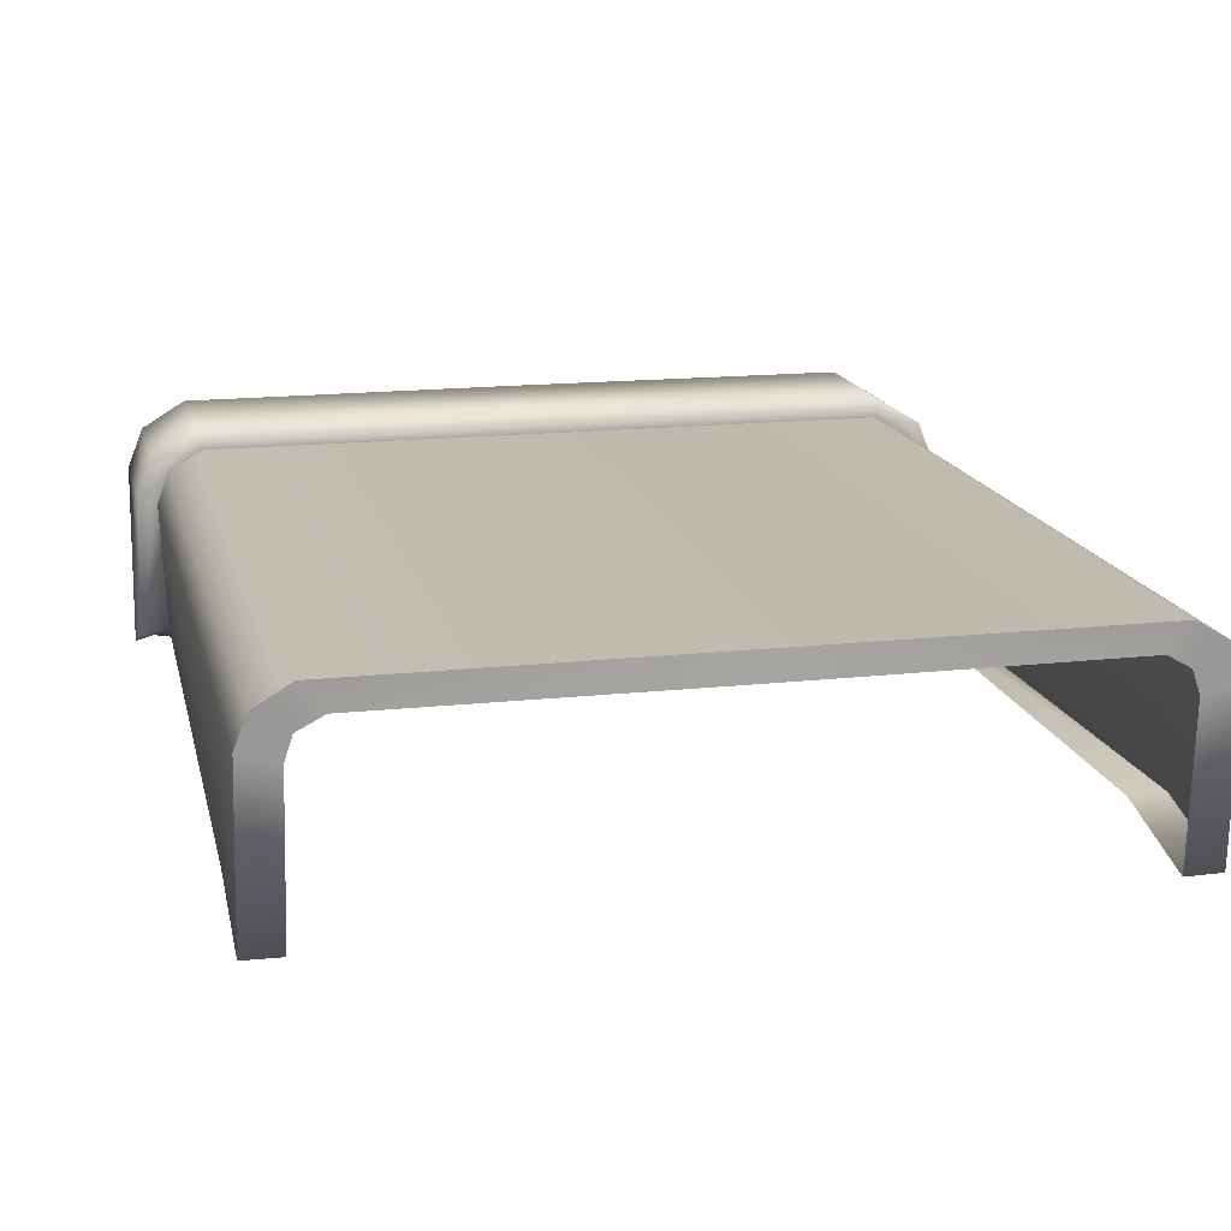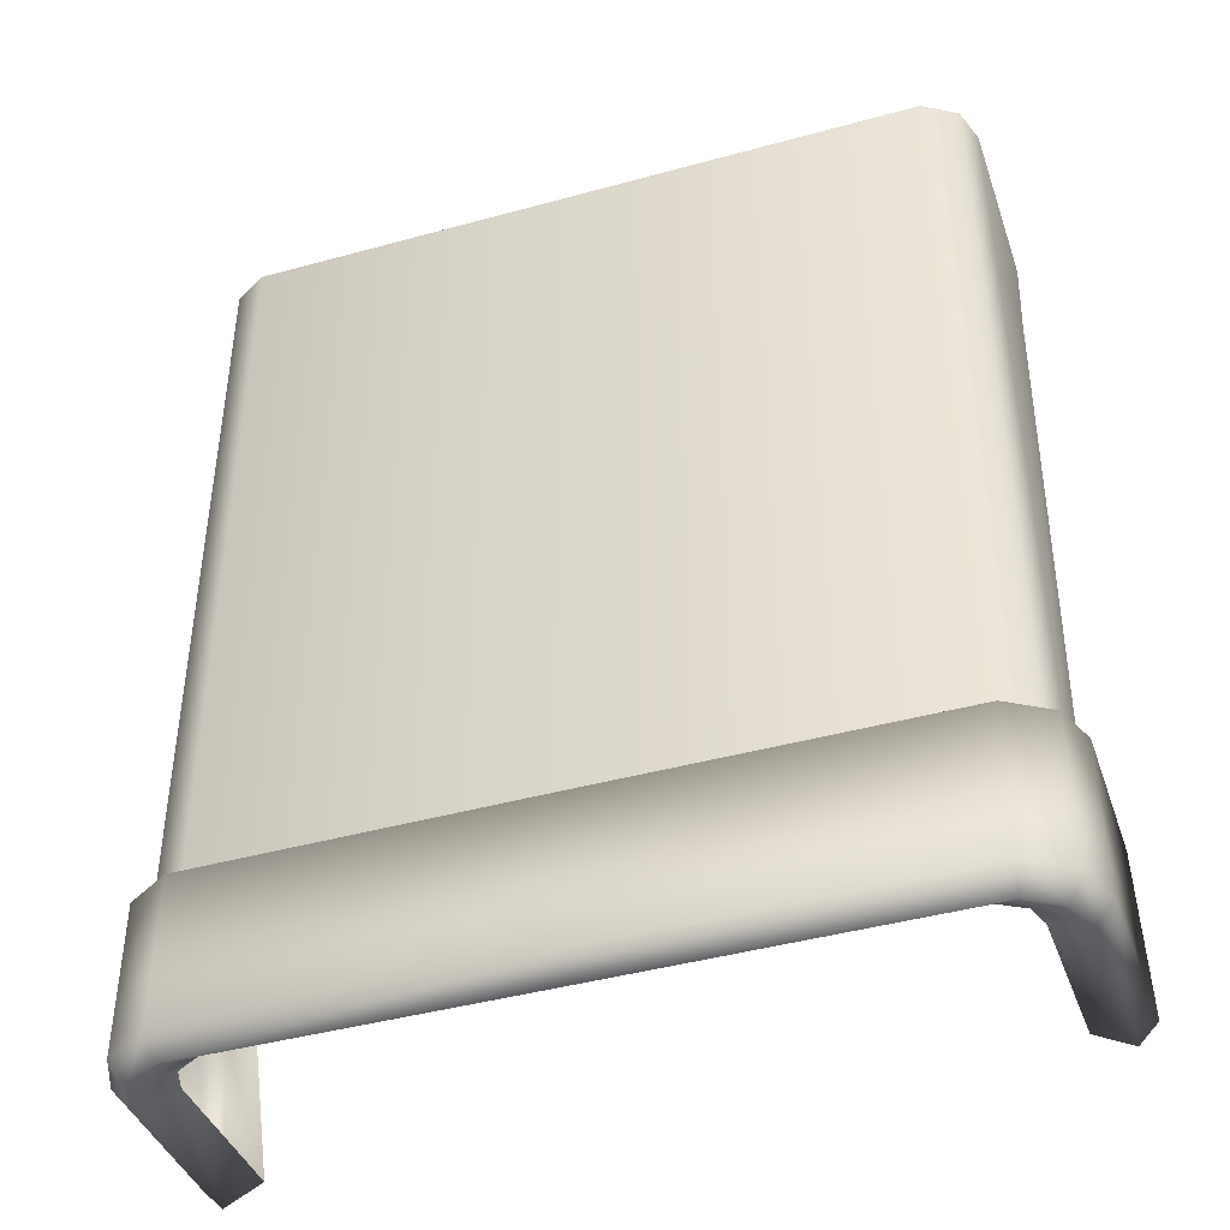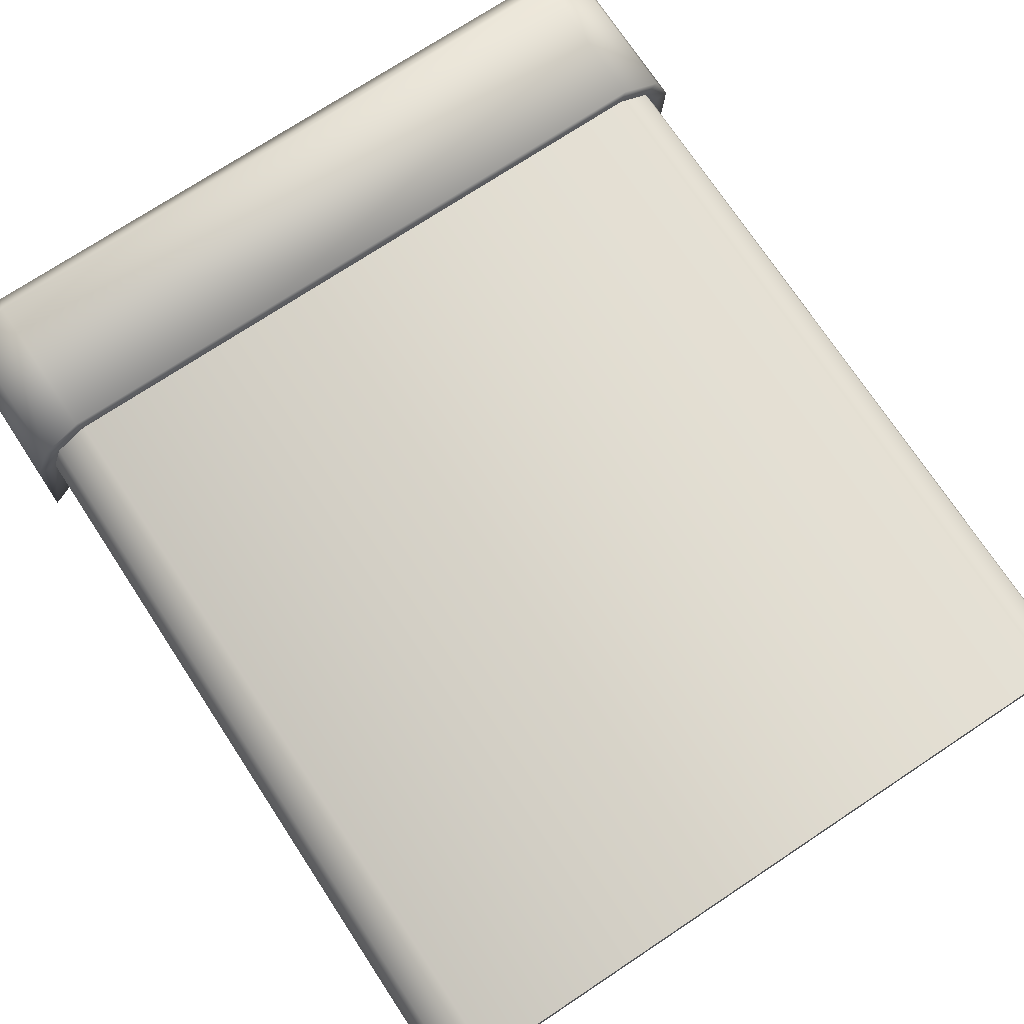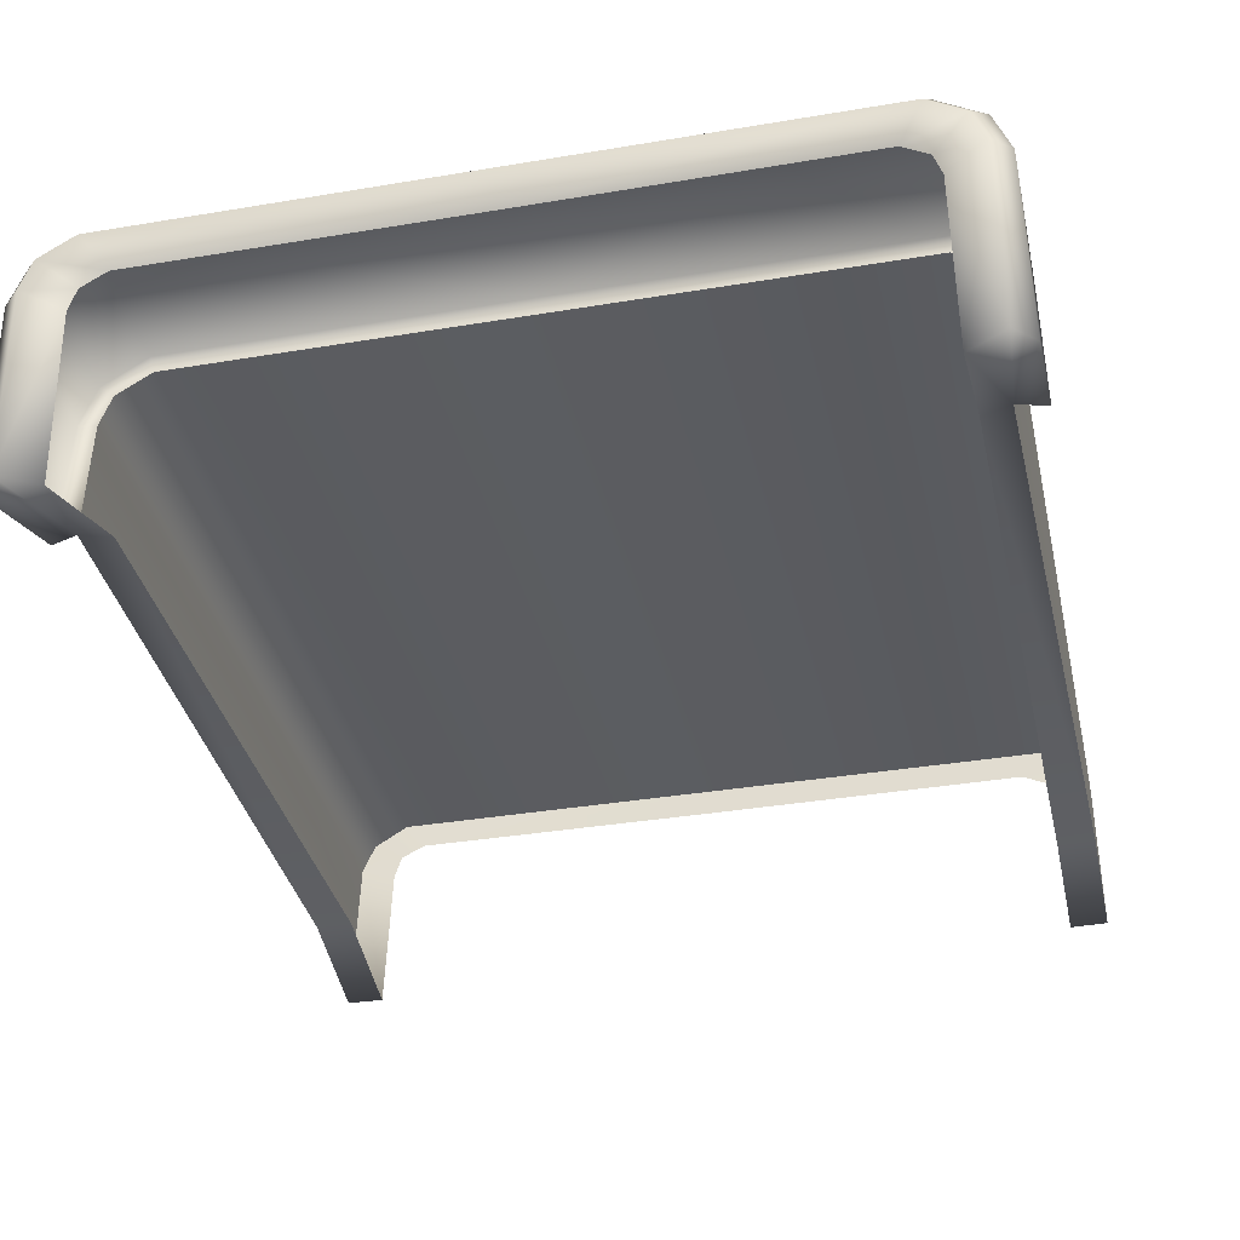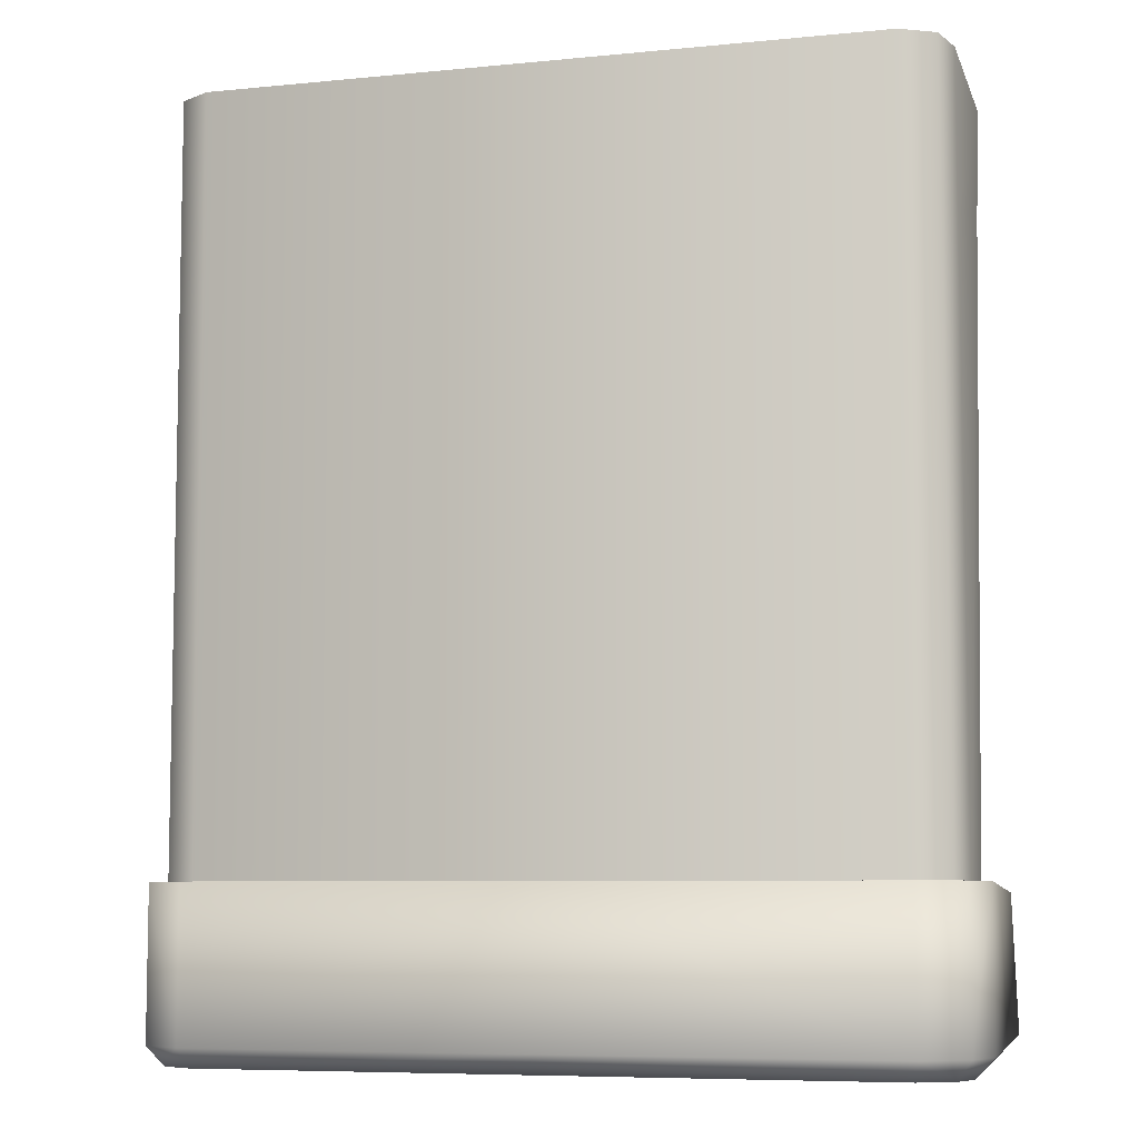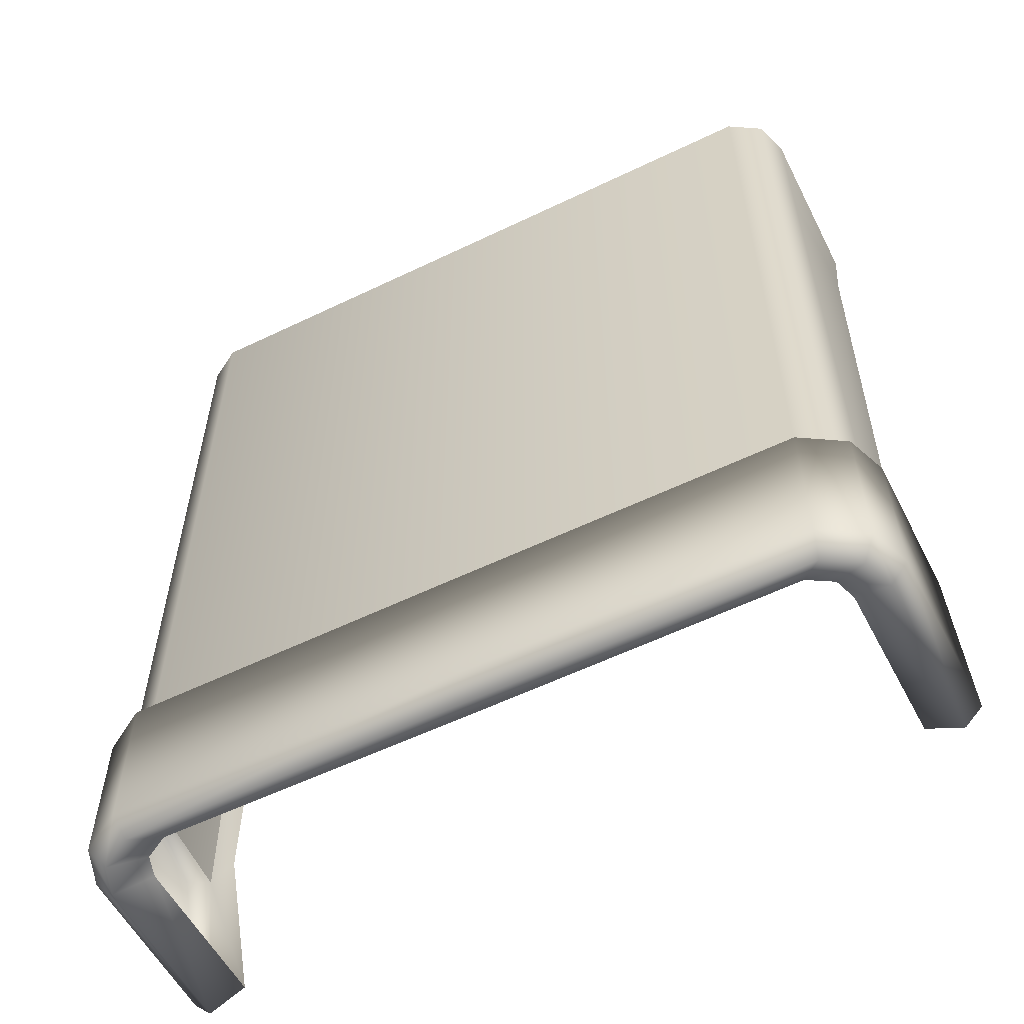
<metadata>
{"format":"obj","ext":"obj","renderer":"f3d","projection":"perspective","resolution":1024,"background":"white","views":[{"elev":15.9,"azim":-13.1,"up":"+Y"},{"elev":-43.0,"azim":-161.9,"up":"+Z"},{"elev":73.5,"azim":-33.5,"up":"+Y"},{"elev":-35.3,"azim":-167.4,"up":"+Y"},{"elev":-7.3,"azim":-164.2,"up":"+Z"},{"elev":-58.1,"azim":-153.5,"up":"+Z"}]}
</metadata>
<code>
g blanket
v 1.12 -0.04012 0.9327
v 1.179 -0.4185 0.9025
v 1.099 -0.4279 0.8658
v 1.173 -0.02997 0.9326
v 1.086 0.04994 0.9327
v 1.129 0.0849 0.9327
v 0.988 0.1087 0.9327
v 1.003 0.1616 0.9327
v 0 0.1087 0.9327
v 0 0.1635 0.9327
v 1.086 0.04994 2.71
v 1.12 -0.04012 3.155
v 1.086 0.04994 3.168
v 1.12 -0.04012 2.71
v 1.086 0.04994 0.9327
v 1.125 -0.5157 3.115
v 1.12 -0.04012 0.9327
v 1.125 -0.4338 2.788
v 1.099 -0.4279 0.8658
v 1.12 -0.04012 3.155
v 1.125 -0.5157 3.115
v 1.02 -0.5173 3.115
v 1.016 -0.07273 3.155
v 1.086 0.04994 3.168
v 0.9943 -0.008088 3.155
v 0.988 0.1087 3.168
v 0.9239 0.03291 3.168
v 0 0.1087 3.168
v 0 0.03128 3.168
v 1.125 -0.5571 0.4609
v 1.016 -0.07273 0.486
v 1.02 -0.5586 0.518
v 1.12 -0.04012 0.429
v 0.9943 -0.008088 0.486
v 1.086 0.04994 0.429
v 0.9239 0.03291 0.486
v 0.988 0.1087 0.429
v 0 0.03128 0.486
v 0 0.1087 0.429
v 1.099 -0.4279 0.8658
v 1.02 -0.5586 0.518
v 1.02 -0.4207 0.9026
v 1.125 -0.5571 0.4609
v 1.179 -0.5564 0.5179
v 1.179 -0.4185 0.9025
v 1.125 -0.5157 3.115
v 1.02 -0.4353 2.788
v 1.02 -0.5173 3.115
v 1.125 -0.4338 2.788
v 1.02 -0.4207 0.9026
v 1.099 -0.4279 0.8658
v 0.988 0.1087 0.9327
v 1.086 0.04994 0.9327
v 1.086 0.04994 2.71
v 0.988 0.1087 2.71
v 1.086 0.04994 3.168
v 0.988 0.1087 3.168
v 0 0.1087 3.168
v 0 0.1087 2.71
v 0 0.1087 0.9327
v 1.129 0.0849 0.486
v 1.173 -0.02997 0.9326
v 1.129 0.0849 0.9327
v 1.173 -0.03002 0.486
v 1.179 -0.4185 0.9025
v 1.179 -0.5564 0.5179
v 1.125 -0.5571 0.4609
v 1.12 -0.04012 0.429
v 1.086 0.04994 0.429
v 1.003 0.1616 0.486
v 0.988 0.1087 0.429
v 1.003 0.1616 0.486
v 1.129 0.0849 0.486
v 1.129 0.0849 0.9327
v 1.003 0.1616 0.9327
v 0 0.1635 0.9327
v 0 0.1635 0.486
v 0.988 0.1087 0.429
v 0 0.1087 0.429
v -1.12 -0.04012 0.9327
v -1.099 -0.4279 0.8658
v -1.179 -0.4185 0.9025
v -1.173 -0.02997 0.9326
v -1.086 0.04994 0.9327
v -1.129 0.0849 0.9327
v -0.988 0.1087 0.9327
v -1.003 0.1616 0.9327
v 0 0.1087 0.9327
v 0 0.1635 0.9327
v -1.086 0.04994 2.71
v -1.086 0.04994 3.168
v -1.12 -0.04012 3.155
v -1.12 -0.04012 2.71
v -1.086 0.04994 0.9327
v -1.125 -0.5157 3.115
v -1.12 -0.04012 0.9327
v -1.125 -0.4338 2.788
v -1.099 -0.4279 0.8658
v -1.12 -0.04012 3.155
v -1.02 -0.5173 3.115
v -1.125 -0.5157 3.115
v -1.016 -0.07273 3.155
v -1.086 0.04994 3.168
v -0.9943 -0.008088 3.155
v -0.988 0.1087 3.168
v -0.9239 0.03291 3.168
v 0 0.1087 3.168
v 0 0.03128 3.168
v -1.125 -0.5571 0.4609
v -1.02 -0.5586 0.518
v -1.016 -0.07273 0.486
v -1.12 -0.04012 0.429
v -0.9943 -0.008088 0.486
v -1.086 0.04994 0.429
v -0.9239 0.03291 0.486
v -0.988 0.1087 0.429
v 0 0.03128 0.486
v 0 0.1087 0.429
v -1.099 -0.4279 0.8658
v -1.02 -0.4207 0.9026
v -1.02 -0.5586 0.518
v -1.125 -0.5571 0.4609
v -1.179 -0.5564 0.5179
v -1.179 -0.4185 0.9025
v -1.125 -0.5157 3.115
v -1.02 -0.5173 3.115
v -1.02 -0.4353 2.788
v -1.125 -0.4338 2.788
v -1.02 -0.4207 0.9026
v -1.099 -0.4279 0.8658
v -0.988 0.1087 0.9327
v -1.086 0.04994 2.71
v -1.086 0.04994 0.9327
v -0.988 0.1087 2.71
v -1.086 0.04994 3.168
v -0.988 0.1087 3.168
v 0 0.1087 3.168
v 0 0.1087 2.71
v 0 0.1087 0.9327
v -1.129 0.0849 0.486
v -1.129 0.0849 0.9327
v -1.173 -0.02997 0.9326
v -1.173 -0.03002 0.486
v -1.179 -0.4185 0.9025
v -1.179 -0.5564 0.5179
v -1.125 -0.5571 0.4609
v -1.12 -0.04012 0.429
v -1.086 0.04994 0.429
v -0.988 0.1087 0.429
v 0 0.1087 0.429
v 0 0.1635 0.486
v -1.003 0.1616 0.486
v -1.086 0.04994 0.429
v 0 0.1635 0.9327
v -1.129 0.0849 0.486
v -1.003 0.1616 0.9327
v -1.129 0.0849 0.9327
g blanket_0
f 3 2 1
f 2 4 1
f 1 4 5
f 4 6 5
f 5 6 7
f 6 8 7
f 7 8 9
f 8 10 9
f 13 12 11
f 12 14 11
f 11 14 15
f 12 16 14
f 14 17 15
f 16 18 14
f 14 18 17
f 18 19 17
f 22 21 20
f 23 22 20
f 23 20 24
f 25 23 24
f 25 24 26
f 27 25 26
f 27 26 28
f 29 27 28
f 32 31 30
f 31 33 30
f 31 34 33
f 34 35 33
f 34 36 35
f 36 37 35
f 36 38 37
f 38 39 37
f 42 41 40
f 41 43 40
f 43 44 40
f 44 45 40
f 48 47 46
f 47 49 46
f 47 50 49
f 50 51 49
f 54 53 52
f 55 54 52
f 56 54 55
f 57 56 55
f 57 55 58
f 55 59 58
f 55 52 59
f 52 60 59
f 63 62 61
f 62 64 61
f 62 65 64
f 65 66 64
f 64 66 67
f 68 64 67
f 61 64 68
f 69 61 68
f 70 61 69
f 71 70 69
f 74 73 72
f 75 74 72
f 75 72 76
f 72 77 76
f 77 72 78
f 79 77 78
f 82 81 80
f 83 82 80
f 83 80 84
f 85 83 84
f 85 84 86
f 87 85 86
f 87 86 88
f 89 87 88
f 92 91 90
f 93 92 90
f 93 90 94
f 95 92 93
f 96 93 94
f 97 95 93
f 97 93 96
f 98 97 96
f 101 100 99
f 100 102 99
f 99 102 103
f 102 104 103
f 103 104 105
f 104 106 105
f 105 106 107
f 106 108 107
f 111 110 109
f 112 111 109
f 113 111 112
f 114 113 112
f 115 113 114
f 116 115 114
f 117 115 116
f 118 117 116
f 121 120 119
f 122 121 119
f 123 122 119
f 124 123 119
f 127 126 125
f 128 127 125
f 129 127 128
f 130 129 128
f 133 132 131
f 132 134 131
f 132 135 134
f 135 136 134
f 134 136 137
f 138 134 137
f 131 134 138
f 139 131 138
f 142 141 140
f 143 142 140
f 144 142 143
f 145 144 143
f 145 143 146
f 143 147 146
f 143 140 147
f 140 148 147
f 151 150 149
f 152 151 149
f 152 149 153
f 151 152 154
f 155 152 153
f 152 156 154
f 155 157 152
f 157 156 152

</code>
